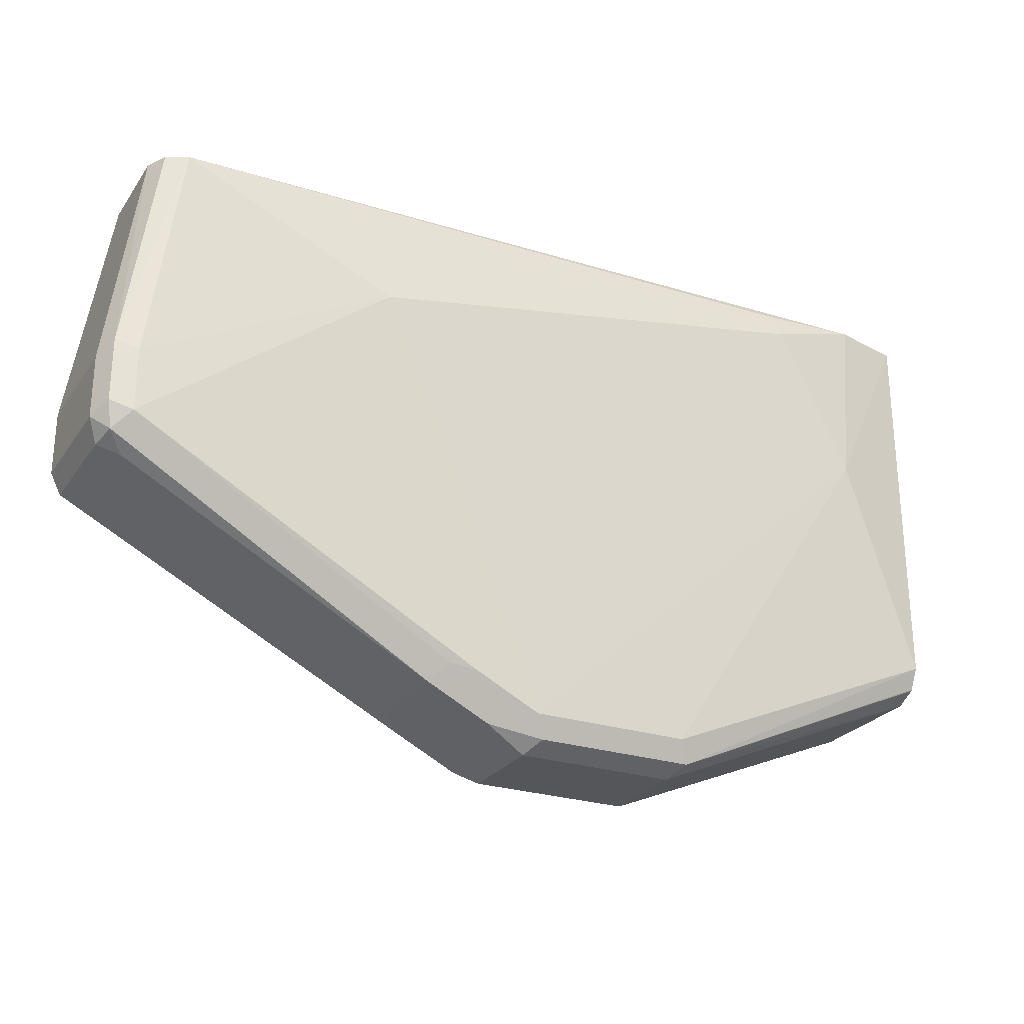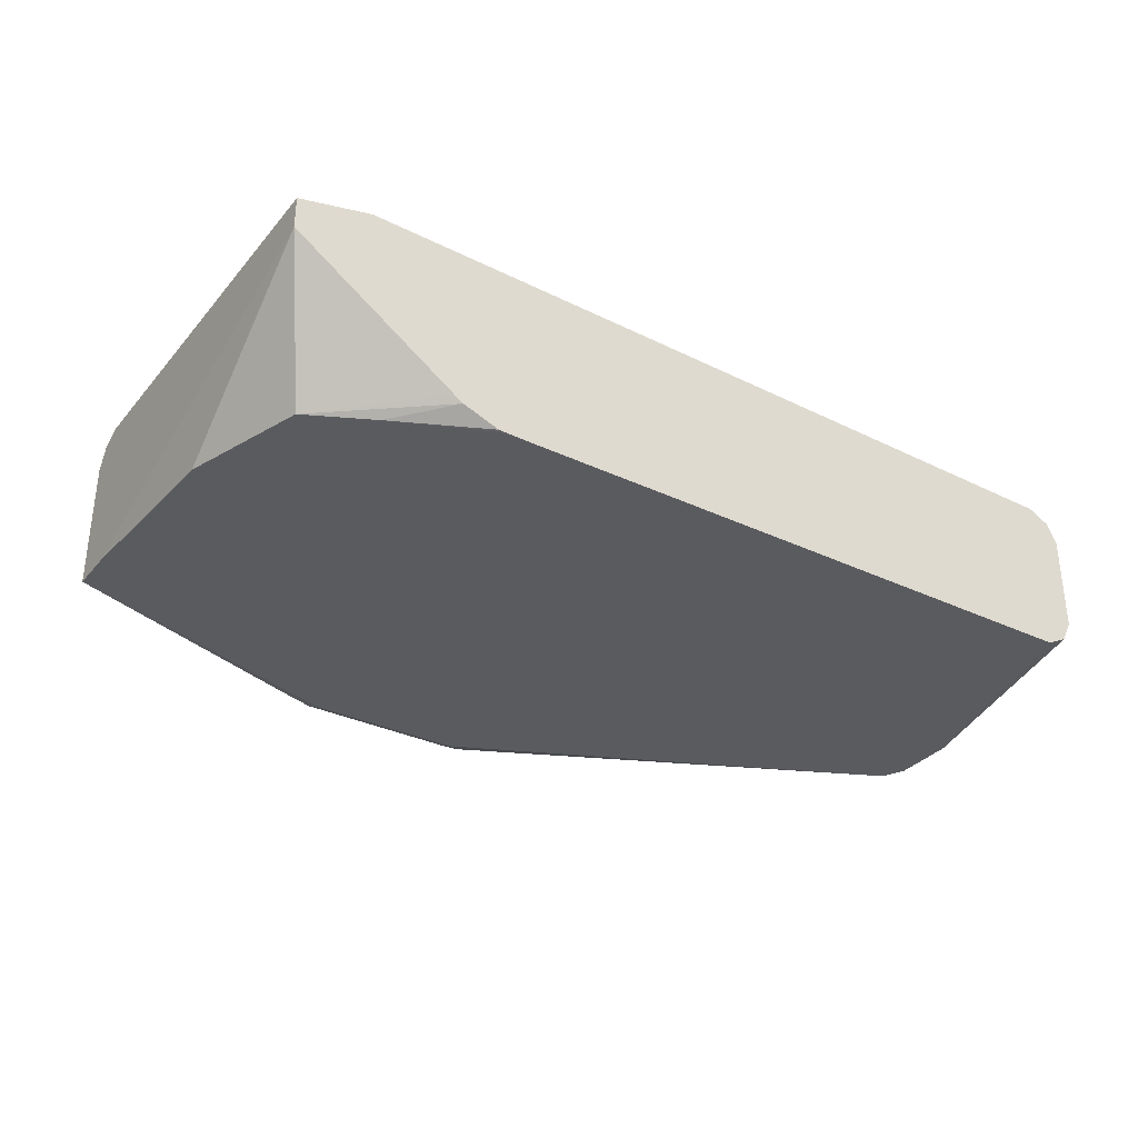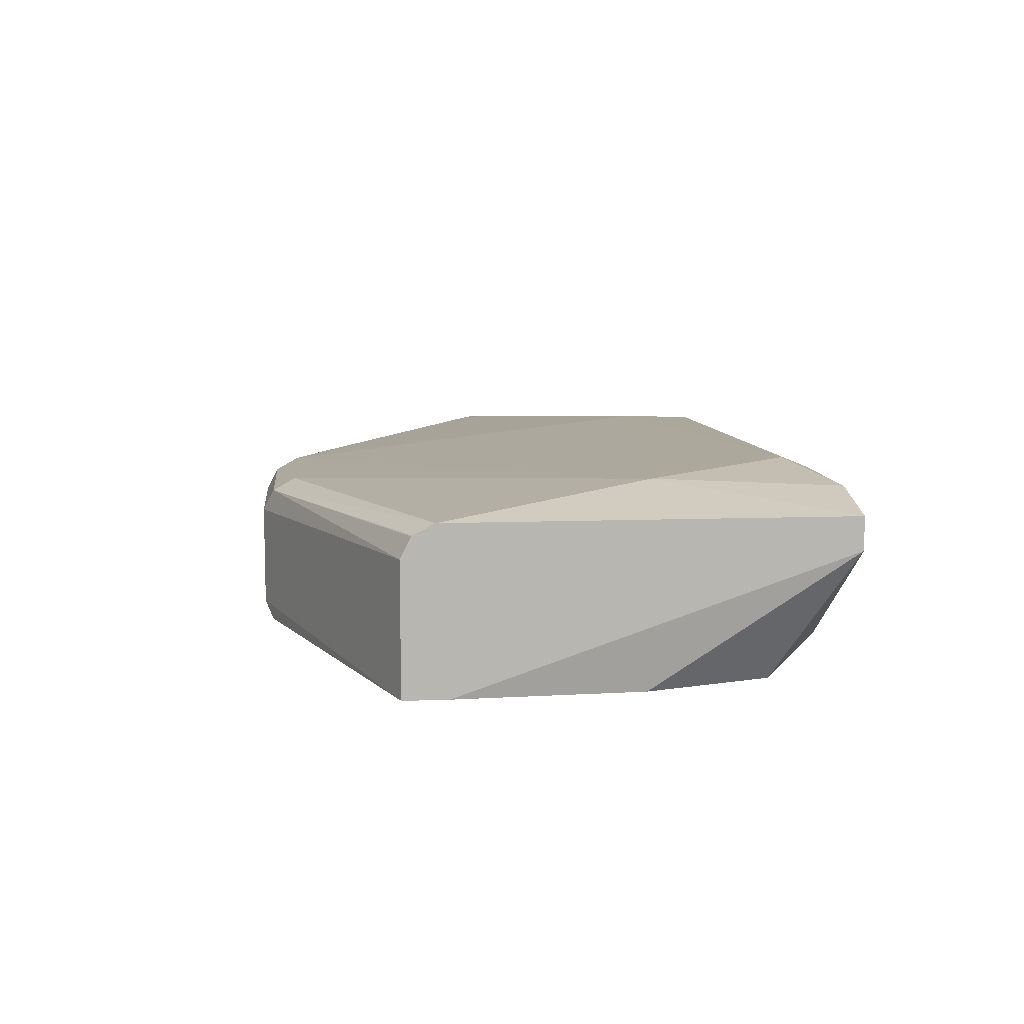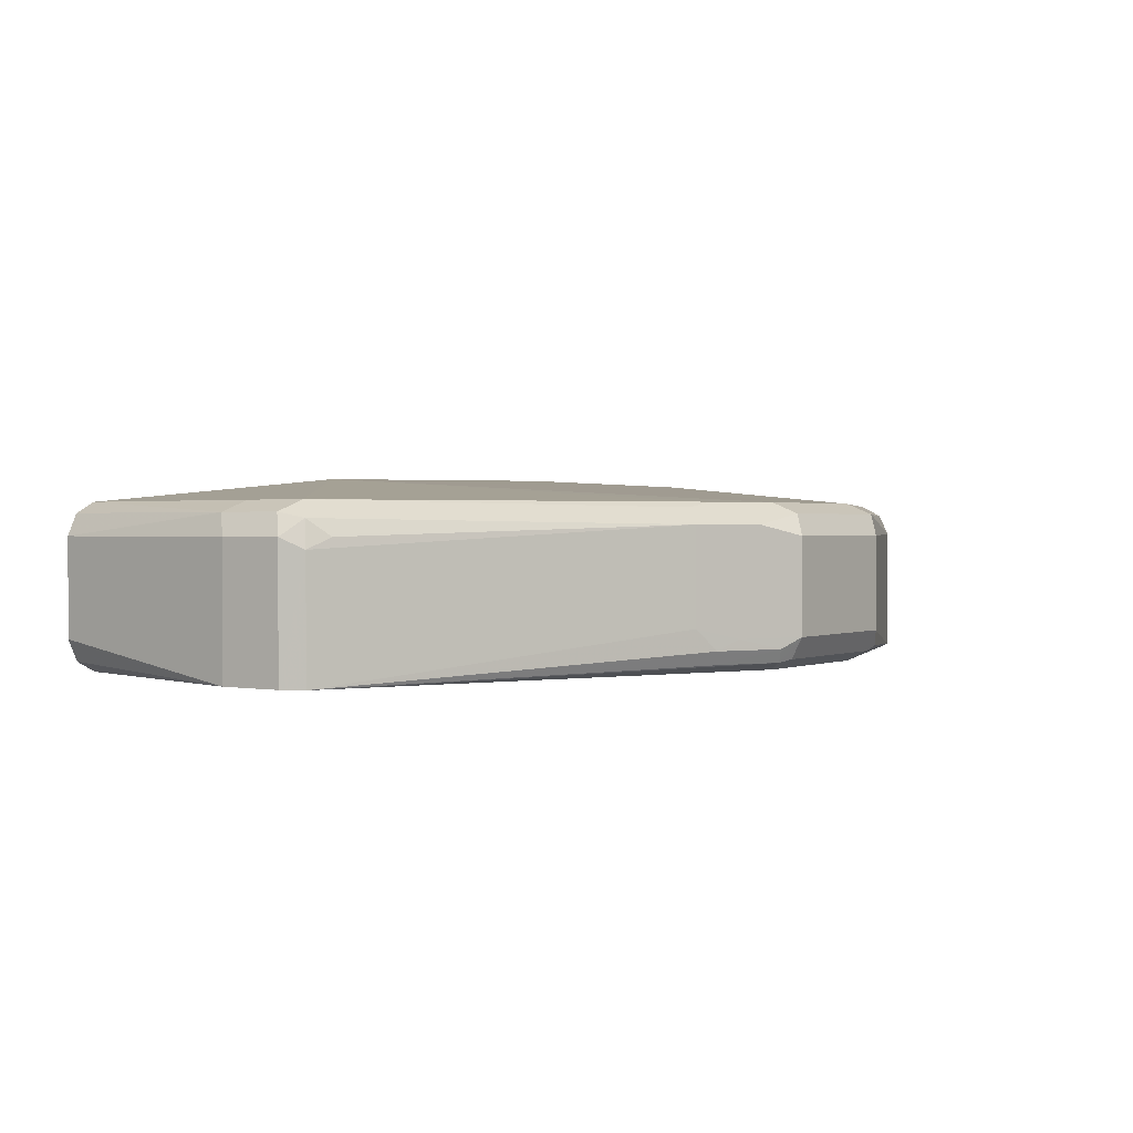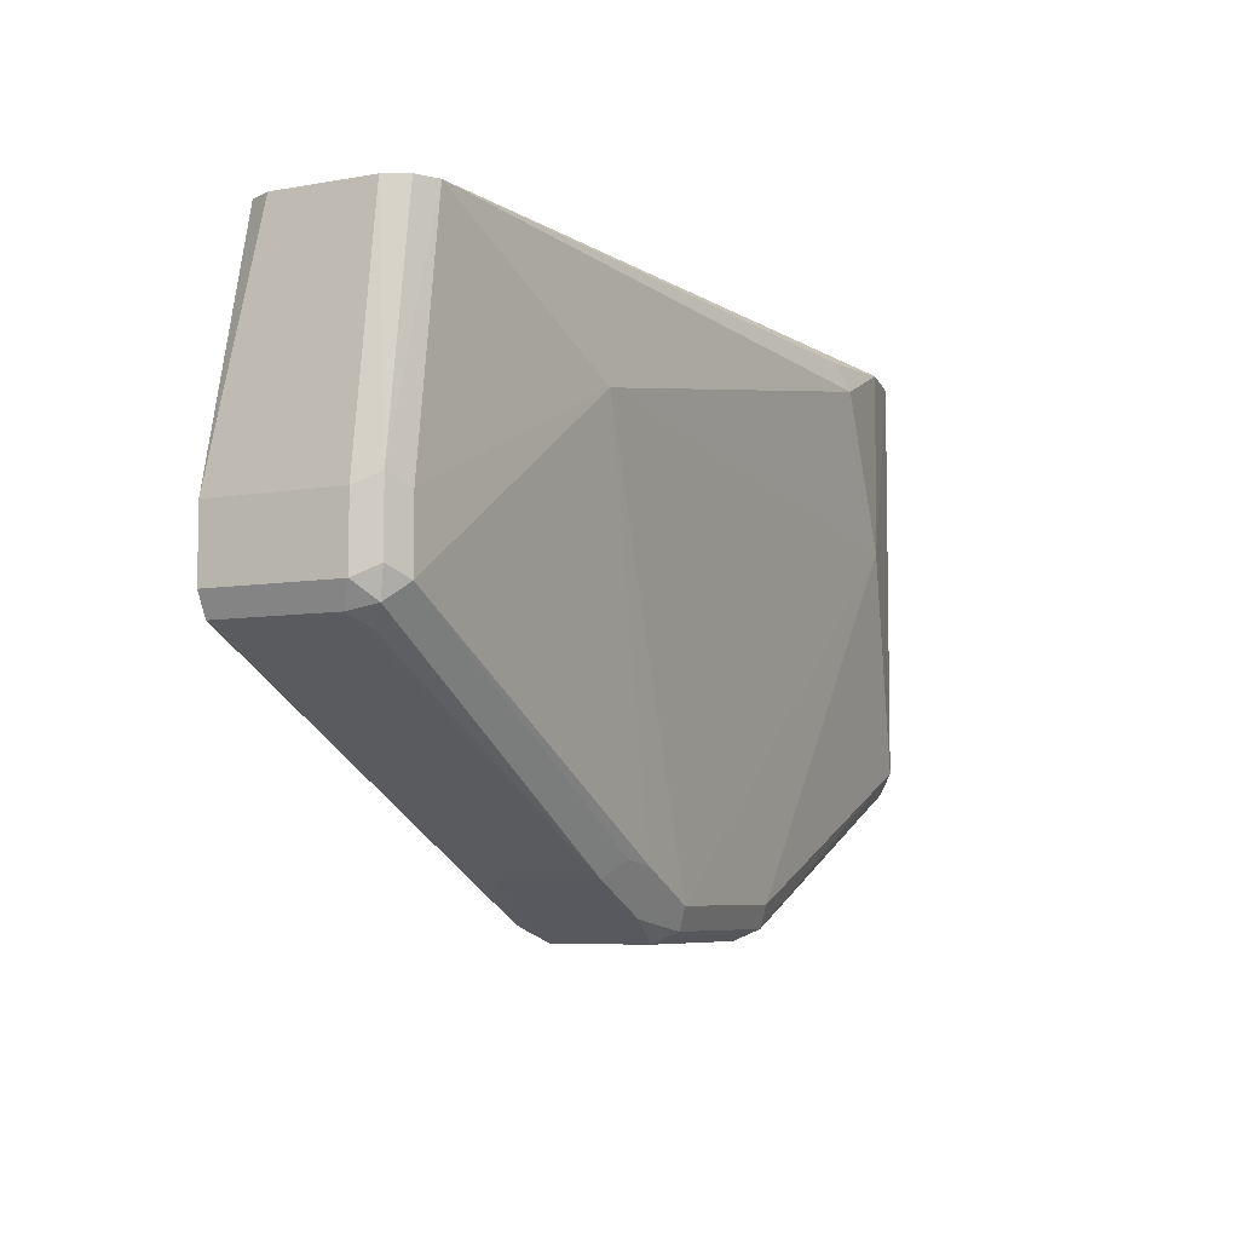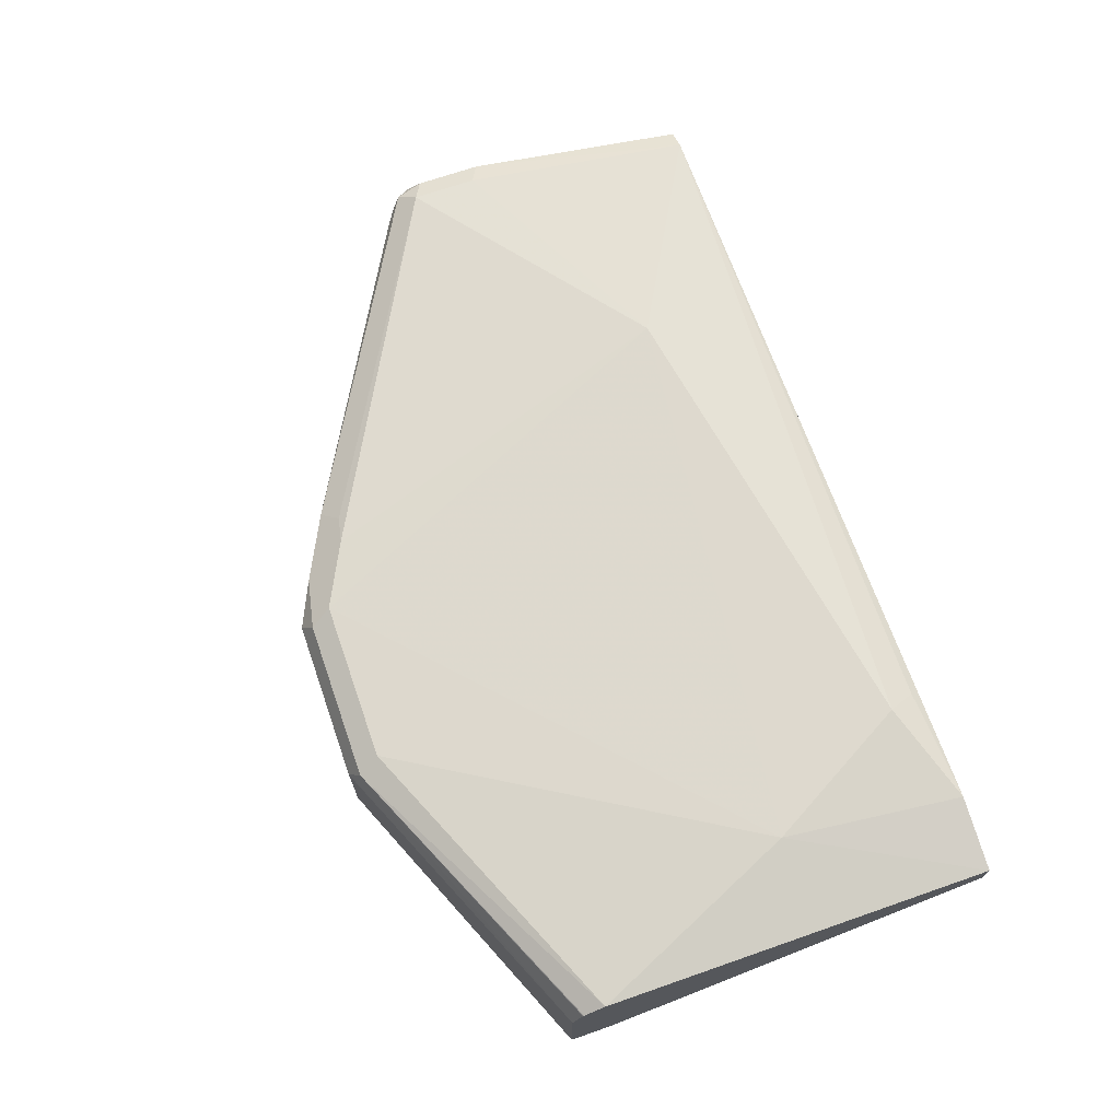
<metadata>
{"format":"obj","ext":"obj","renderer":"f3d","projection":"perspective","resolution":1024,"background":"white","views":[{"elev":-26.0,"azim":-27.2,"up":"+Y"},{"elev":-32.7,"azim":146.7,"up":"+Z"},{"elev":9.1,"azim":84.2,"up":"+Z"},{"elev":1.1,"azim":-55.7,"up":"+Z"},{"elev":-6.3,"azim":-62.0,"up":"+Y"},{"elev":69.6,"azim":70.8,"up":"+Z"}]}
</metadata>
<code>
v -0.6299 -0.3544 0.2953
v -0.6235 -0.3478 0.3084
v -0.6562 -0.3412 0.3019
v -0.6693 -0.3347 0.2953
v -0.6299 -0.3544 0.2362
v -0.5316 -0.3544 0.2953
v -0.6299 -0.3347 0.315
v -0.6693 -0.315 0.315
v -0.6956 -0.3215 0.3019
v -0.525 -0.3478 0.3084
v -0.6693 -0.3347 0.2362
v -0.6431 -0.3478 0.2297
v -0.6398 -0.3445 0.2215
v -0.6299 -0.3478 0.2231
v -0.5316 -0.3544 0.2362
v -0.3481 -0.2756 0.2953
v -0.7382 -0.0886 0.3297
v -0.5316 -0.3347 0.315
v -0.4036 -0.128 0.3297
v -0.6857 -0.3117 0.3117
v -0.8859 -0.1968 0.315
v -0.6956 -0.3215 0.2428
v -0.8957 -0.2067 0.3051
v -0.8859 -0.2165 0.2953
v -0.899 -0.21 0.2887
v -0.3481 -0.2693 0.3079
v -0.3481 -0.269 0.3084
v -0.3481 -0.2685 0.3087
v -0.3481 -0.2559 0.315
v -0.6824 -0.3281 0.2297
v -0.6792 -0.3248 0.2215
v -0.8859 -0.2165 0.2165
v -0.6299 -0.3347 0.2166
v -0.5316 -0.3347 0.2166
v -0.5316 -0.3478 0.2231
v -0.5217 -0.3494 0.2264
v -0.3481 -0.2756 0.2166
v -0.8662 -0.01796 0.315
v -0.8859 -0.1575 0.315
v -0.4528 -0.0394 0.3347
v -0.3481 -0.01796 0.315
v -0.392 -0.01796 0.3257
v -0.899 -0.1903 0.3084
v -0.899 -0.21 0.2165
v -0.9055 -0.1968 0.2953
v -0.9055 -0.1969 0.2165
v -0.8858 -0.2165 0.2165
v -0.7284 -0.2362 0.2165
v -0.3544 -0.2756 0.2165
v -0.3481 -0.2693 0.2165
v -0.8793 -0.01796 0.3084
v -0.899 -0.1509 0.3084
v -0.4594 -0.023 0.3281
v -0.3481 -0.01796 0.2953
v -0.9055 -0.1575 0.2953
v -0.9055 -0.1575 0.2165
v -0.3481 -0.2488 0.2165
v -0.8841 -0.01796 0.2988
v -0.8859 -0.01796 0.2953
v -0.3544 -0.1378 0.2165
v -0.3783 -0.06334 0.2165
v -0.4453 -0.01796 0.2287
v -0.8859 -0.01796 0.2362
v -0.8793 -0.01796 0.2231
v -0.8662 -0.01796 0.2166
v -0.8661 -0.01961 0.2165
v -0.4177 -0.04365 0.2165
v -0.4511 -0.01796 0.2249
v -0.8595 -0.01796 0.2165
v -0.4351 -0.03943 0.2165
v -0.4725 -0.01971 0.2166
v -0.4728 -0.01796 0.2169
v -0.7874 -0.01971 0.2165
v -0.4922 -0.01796 0.2166
f 32 47 33
f 71 74 72
f 33 47 48
f 33 48 49
f 33 49 34
f 34 49 37
f 38 51 52
f 35 37 36
f 37 49 50
f 38 52 39
f 38 40 53
f 38 53 42
f 32 48 47
f 38 42 41
f 34 37 35
f 32 49 48
f 32 56 66
f 32 57 50
f 38 41 54
f 25 45 46
f 25 46 44
f 30 44 31
f 23 25 24
f 31 44 32
f 32 44 46
f 32 46 56
f 32 66 69
f 32 69 73
f 32 73 70
f 32 70 67
f 32 67 61
f 32 61 60
f 32 60 57
f 32 50 49
f 38 54 62
f 67 72 68
f 38 68 72
f 55 59 63
f 55 63 56
f 56 63 64
f 56 64 65
f 56 65 66
f 61 67 68
f 54 61 62
f 61 68 62
f 67 70 71
f 67 71 72
f 69 74 73
f 70 74 71
f 70 73 74
f 23 45 25
f 65 69 66
f 54 60 61
f 54 57 60
f 52 59 55
f 38 72 74
f 38 74 69
f 38 69 65
f 38 65 64
f 38 64 63
f 38 63 59
f 38 59 58
f 38 58 51
f 40 42 53
f 43 52 55
f 43 55 45
f 45 55 56
f 45 56 46
f 51 58 52
f 52 58 59
f 38 62 68
f 23 43 45
f 13 35 14
f 21 43 23
f 5 13 14
f 5 14 35
f 5 35 15
f 6 15 37
f 6 37 16
f 6 16 10
f 5 11 12
f 7 17 8
f 7 19 17
f 8 20 9
f 8 17 21
f 8 21 20
f 9 20 21
f 9 21 23
f 7 18 19
f 9 23 24
f 4 22 11
f 2 18 7
f 22 44 30
f 1 2 3
f 1 3 9
f 1 9 4
f 1 4 11
f 1 11 5
f 4 9 22
f 1 5 15
f 1 6 10
f 1 10 2
f 2 7 8
f 2 8 9
f 2 9 3
f 2 10 18
f 1 15 6
f 9 24 25
f 5 12 13
f 9 44 22
f 16 54 41
f 16 41 29
f 16 29 28
f 16 28 27
f 16 27 26
f 17 38 39
f 17 39 21
f 17 19 40
f 17 40 38
f 18 29 19
f 19 29 41
f 19 41 42
f 19 42 40
f 21 39 52
f 9 25 44
f 16 57 54
f 16 50 57
f 21 52 43
f 10 29 18
f 10 16 26
f 10 26 27
f 10 27 28
f 10 28 29
f 16 37 50
f 11 22 30
f 11 30 12
f 12 30 31
f 12 31 13
f 13 31 32
f 13 32 33
f 13 33 34
f 13 34 35
f 15 35 36
f 15 36 37

</code>
